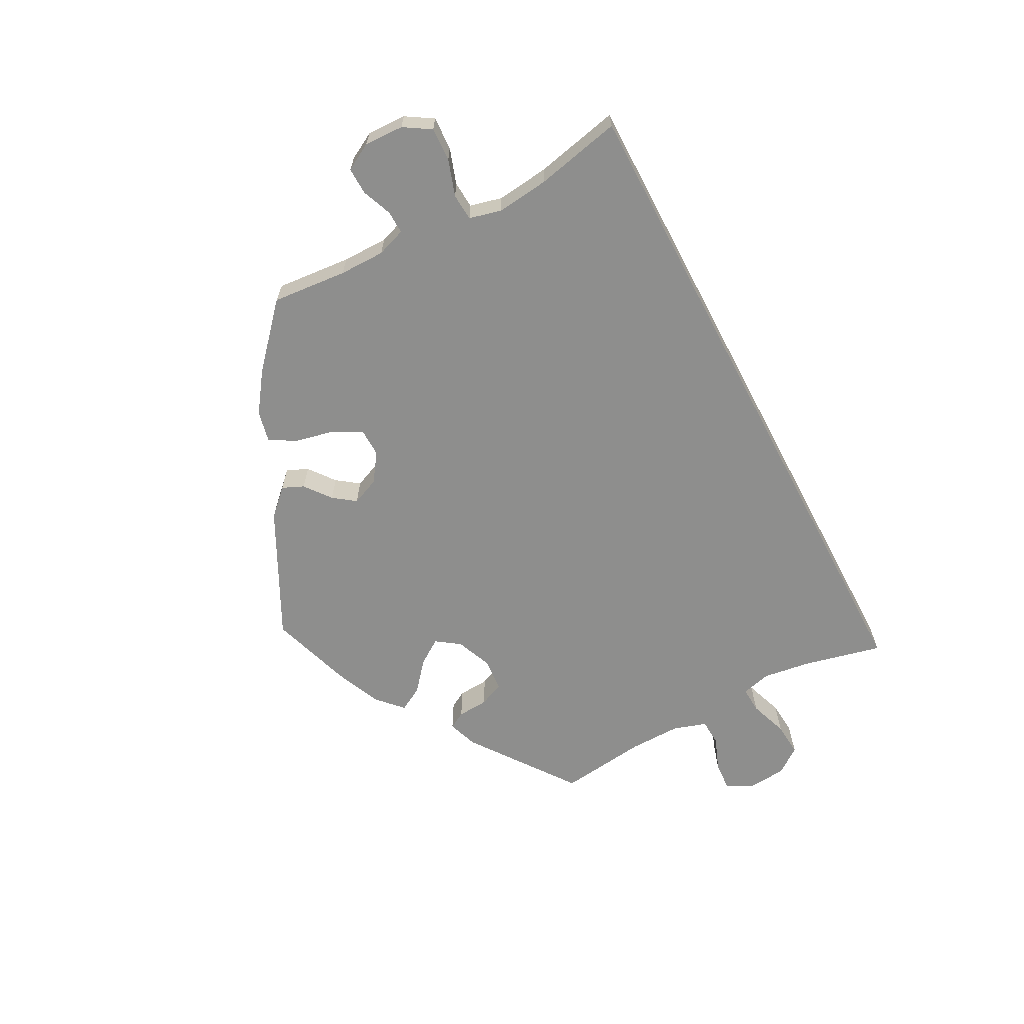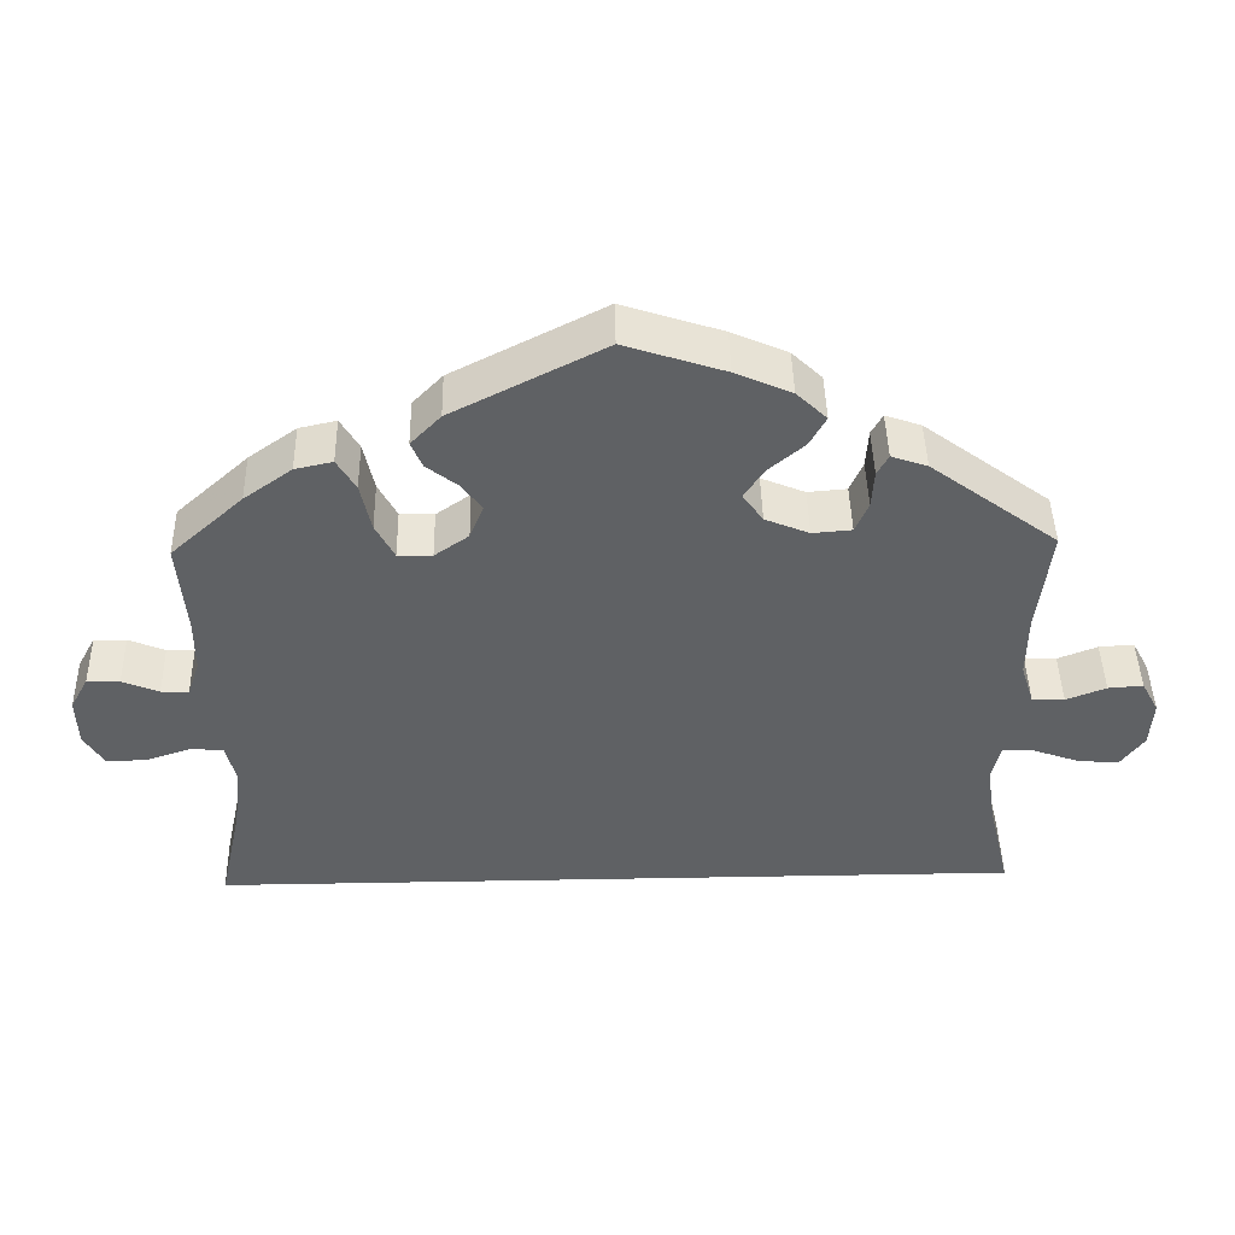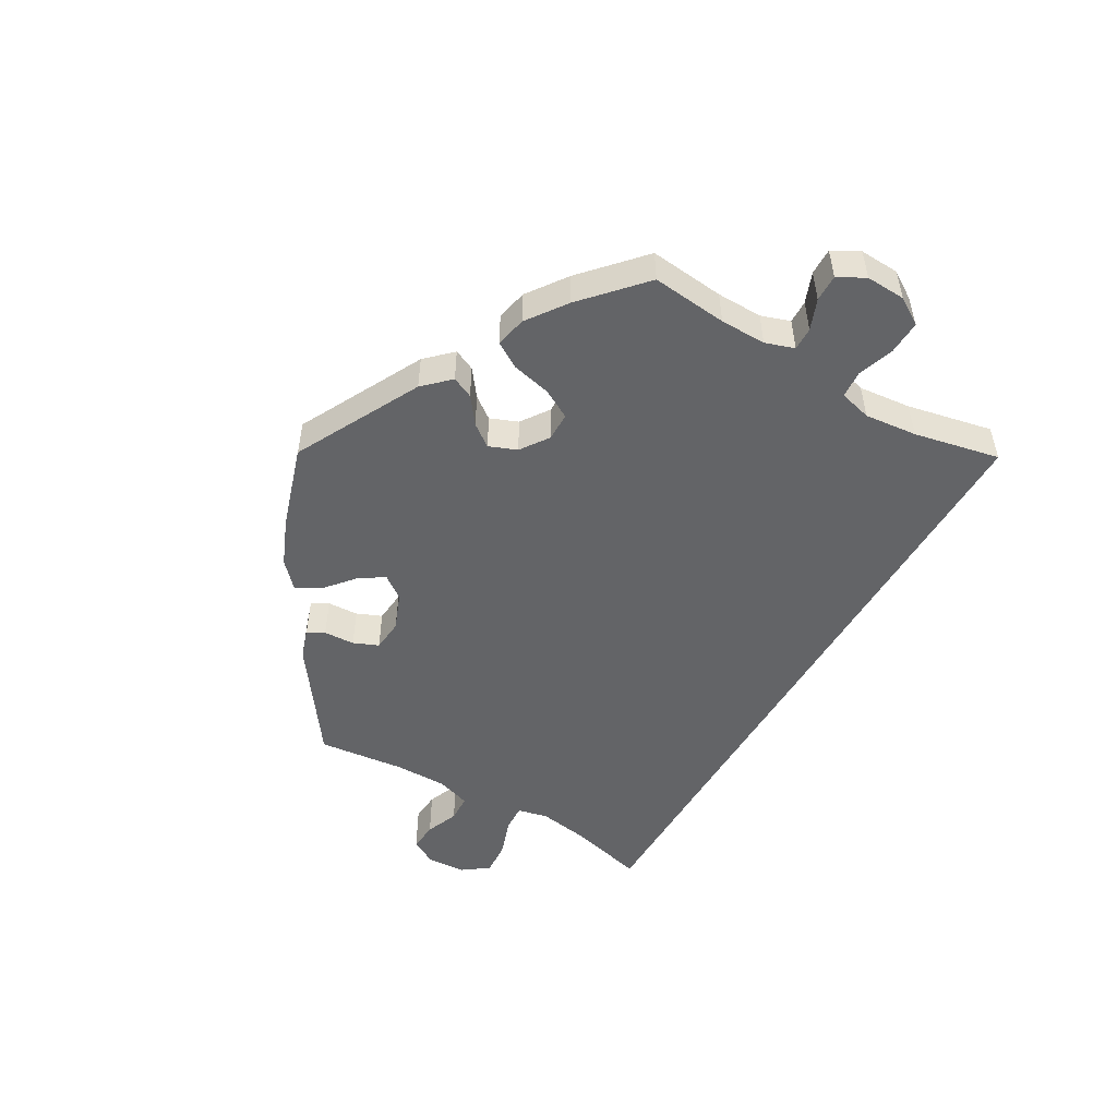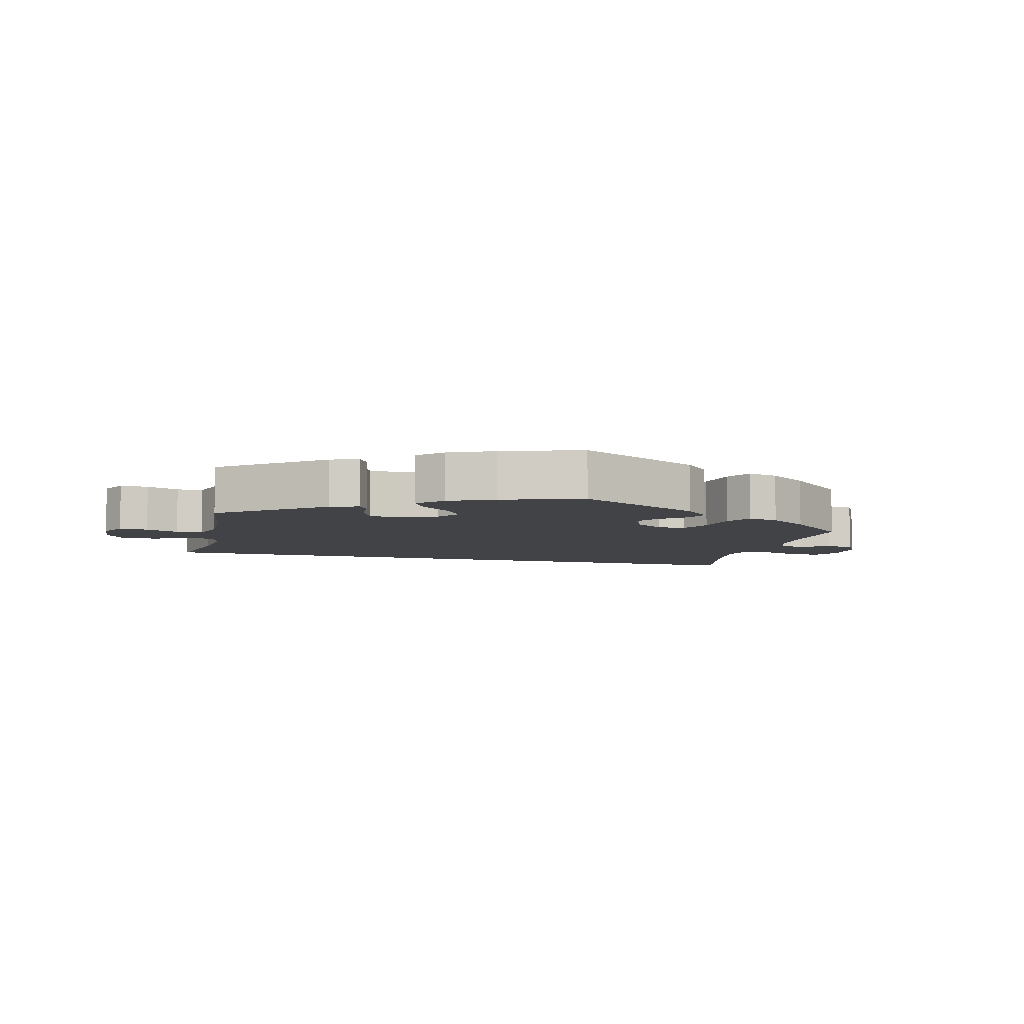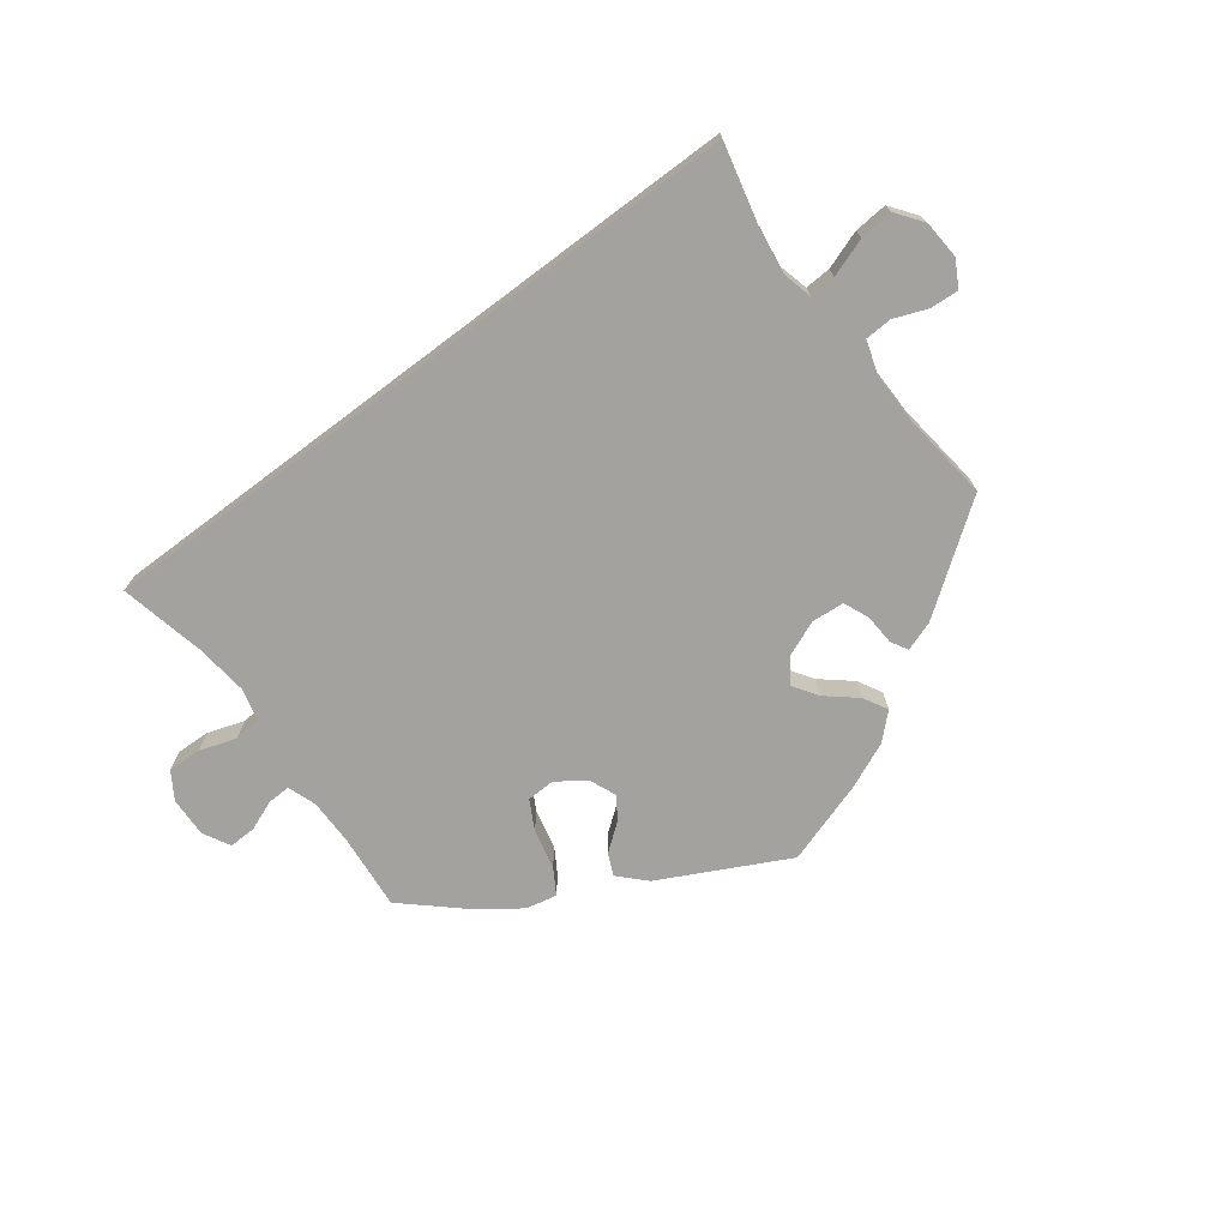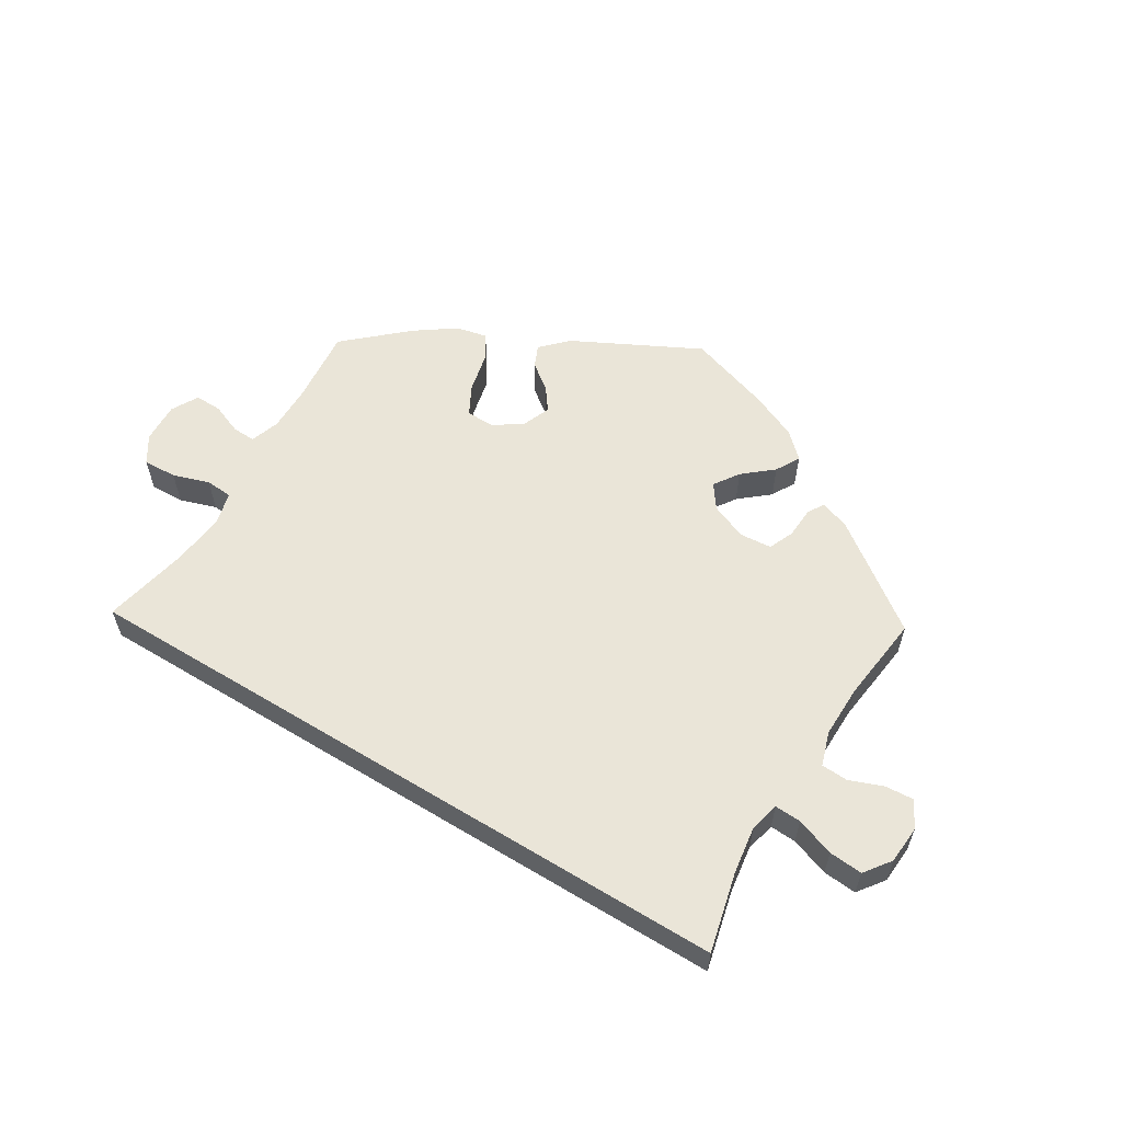
<metadata>
{"format":"obj","ext":"obj","renderer":"f3d","projection":"perspective","resolution":1024,"background":"white","views":[{"elev":-64.9,"azim":117.9,"up":"+Y"},{"elev":44.1,"azim":178.8,"up":"+Z"},{"elev":-51.2,"azim":59.5,"up":"+Y"},{"elev":-7.3,"azim":-14.0,"up":"+Y"},{"elev":-72.4,"azim":-143.1,"up":"+Y"},{"elev":58.9,"azim":-148.6,"up":"+Y"}]}
</metadata>
<code>
v -0.501 0.07 -0.289
v -0.473 0.07 -0.171
v -0.463 0.07 -0.101
v -0.474 0.07 -0.057
v -0.513 0.07 -0.059
v -0.57 0.07 -0.079
v -0.62 0.07 -0.083
v -0.649 0.07 -0.044
v -0.653 0.07 0.013
v -0.632 0.07 0.052
v -0.589 0.07 0.049
v -0.54 0.07 0.03
v -0.5 0.07 0.032
v -0.484 0.07 0.082
v -0.485 0.07 0.159
v -0.501 0.07 0.289
v -0.345 0.07 0.403
v -0.301 0.07 0.418
v -0.287 0.07 0.393
v -0.284 0.07 0.347
v -0.268 0.07 0.31
v -0.22 0.07 0.306
v -0.166 0.07 0.328
v -0.141 0.07 0.363
v -0.166 0.07 0.4
v -0.21 0.07 0.437
v -0.23 0.07 0.473
v -0.193 0.07 0.508
v -0.124 0.07 0.538
v -0.001 0.07 0.578
v 0.186 0.07 0.483
v 0.223 0.07 0.445
v 0.209 0.07 0.413
v 0.17 0.07 0.383
v 0.146 0.07 0.35
v 0.163 0.07 0.309
v 0.205 0.07 0.28
v 0.247 0.07 0.281
v 0.27 0.07 0.324
v 0.283 0.07 0.383
v 0.306 0.07 0.421
v 0.352 0.07 0.411
v 0.411 0.07 0.369
v 0.5 0.07 0.289
v 0.49 0.07 0.177
v 0.49 0.07 0.109
v 0.505 0.07 0.066
v 0.539 0.07 0.067
v 0.584 0.07 0.085
v 0.624 0.07 0.086
v 0.646 0.07 0.046
v 0.644 0.07 -0.013
v 0.619 0.07 -0.053
v 0.569 0.07 -0.051
v 0.515 0.07 -0.033
v 0.475 0.07 -0.036
v 0.463 0.07 -0.084
v 0.472 0.07 -0.162
v 0.5 0.07 -0.289
v -0.501 0 -0.289
v -0.473 0 -0.171
v -0.463 0 -0.101
v -0.474 0 -0.057
v -0.513 0 -0.059
v -0.57 0 -0.079
v -0.62 0 -0.083
v -0.649 0 -0.044
v -0.653 0 0.013
v -0.632 0 0.052
v -0.589 0 0.049
v -0.54 0 0.03
v -0.5 0 0.032
v -0.484 0 0.082
v -0.485 0 0.159
v -0.501 0 0.289
v -0.345 0 0.403
v -0.301 0 0.418
v -0.287 0 0.393
v -0.284 0 0.347
v -0.268 0 0.31
v -0.22 0 0.306
v -0.166 0 0.328
v -0.141 0 0.363
v -0.166 0 0.4
v -0.21 0 0.437
v -0.23 0 0.473
v -0.193 0 0.508
v -0.124 0 0.538
v -0.001 0 0.578
v 0.186 0 0.483
v 0.223 0 0.445
v 0.209 0 0.413
v 0.17 0 0.383
v 0.146 0 0.35
v 0.163 0 0.309
v 0.205 0 0.28
v 0.247 0 0.281
v 0.27 0 0.324
v 0.283 0 0.383
v 0.306 0 0.421
v 0.352 0 0.411
v 0.411 0 0.369
v 0.5 0 0.289
v 0.49 0 0.177
v 0.49 0 0.109
v 0.505 0 0.066
v 0.539 0 0.067
v 0.584 0 0.085
v 0.624 0 0.086
v 0.646 0 0.046
v 0.644 0 -0.013
v 0.619 0 -0.053
v 0.569 0 -0.051
v 0.515 0 -0.033
v 0.475 0 -0.036
v 0.463 0 -0.084
v 0.472 0 -0.162
v 0.5 0 -0.289
f 58 59 1 2
f 57 58 2 3
f 56 57 3 4
f 55 56 4
f 52 53 54 55
f 52 55 4
f 51 52 4
f 48 49 50 51
f 47 48 51 4
f 46 47 4 5
f 45 46 5
f 44 45 5
f 39 40 41 42
f 38 39 42 43
f 31 32 33 34
f 31 34 35
f 30 31 35
f 29 30 35 36
f 25 26 27 28
f 24 25 28 29
f 17 18 19 20
f 15 16 17 20
f 14 15 20 21
f 13 14 21 22
f 9 10 11 12
f 9 12 13
f 8 9 13
f 5 6 7 8
f 5 8 13
f 38 43 44
f 38 44 5 13
f 37 38 13
f 36 37 13 22
f 24 29 36
f 23 24 36
f 22 23 36
f 61 60 118 117
f 62 61 117 116
f 63 62 116 115
f 63 115 114
f 114 113 112 111
f 63 114 111
f 63 111 110
f 110 109 108 107
f 63 110 107 106
f 64 63 106 105
f 64 105 104
f 64 104 103
f 101 100 99 98
f 102 101 98 97
f 93 92 91 90
f 94 93 90
f 94 90 89
f 95 94 89 88
f 87 86 85 84
f 88 87 84 83
f 79 78 77 76
f 79 76 75 74
f 80 79 74 73
f 81 80 73 72
f 71 70 69 68
f 72 71 68
f 72 68 67
f 67 66 65 64
f 72 67 64
f 103 102 97
f 72 64 103 97
f 72 97 96
f 81 72 96 95
f 95 88 83
f 95 83 82
f 95 82 81
f 1 60 61 2
f 2 61 62 3
f 3 62 63 4
f 4 63 64 5
f 5 64 65 6
f 6 65 66 7
f 7 66 67 8
f 8 67 68 9
f 9 68 69 10
f 10 69 70 11
f 11 70 71 12
f 12 71 72 13
f 13 72 73 14
f 14 73 74 15
f 15 74 75 16
f 16 75 76 17
f 17 76 77 18
f 18 77 78 19
f 19 78 79 20
f 20 79 80 21
f 21 80 81 22
f 22 81 82 23
f 23 82 83 24
f 24 83 84 25
f 25 84 85 26
f 26 85 86 27
f 27 86 87 28
f 28 87 88 29
f 29 88 89 30
f 30 89 90 31
f 31 90 91 32
f 32 91 92 33
f 33 92 93 34
f 34 93 94 35
f 35 94 95 36
f 36 95 96 37
f 37 96 97 38
f 38 97 98 39
f 39 98 99 40
f 40 99 100 41
f 41 100 101 42
f 42 101 102 43
f 43 102 103 44
f 44 103 104 45
f 45 104 105 46
f 46 105 106 47
f 47 106 107 48
f 48 107 108 49
f 49 108 109 50
f 50 109 110 51
f 51 110 111 52
f 52 111 112 53
f 53 112 113 54
f 54 113 114 55
f 55 114 115 56
f 56 115 116 57
f 57 116 117 58
f 58 117 118 59
f 59 118 60 1

</code>
